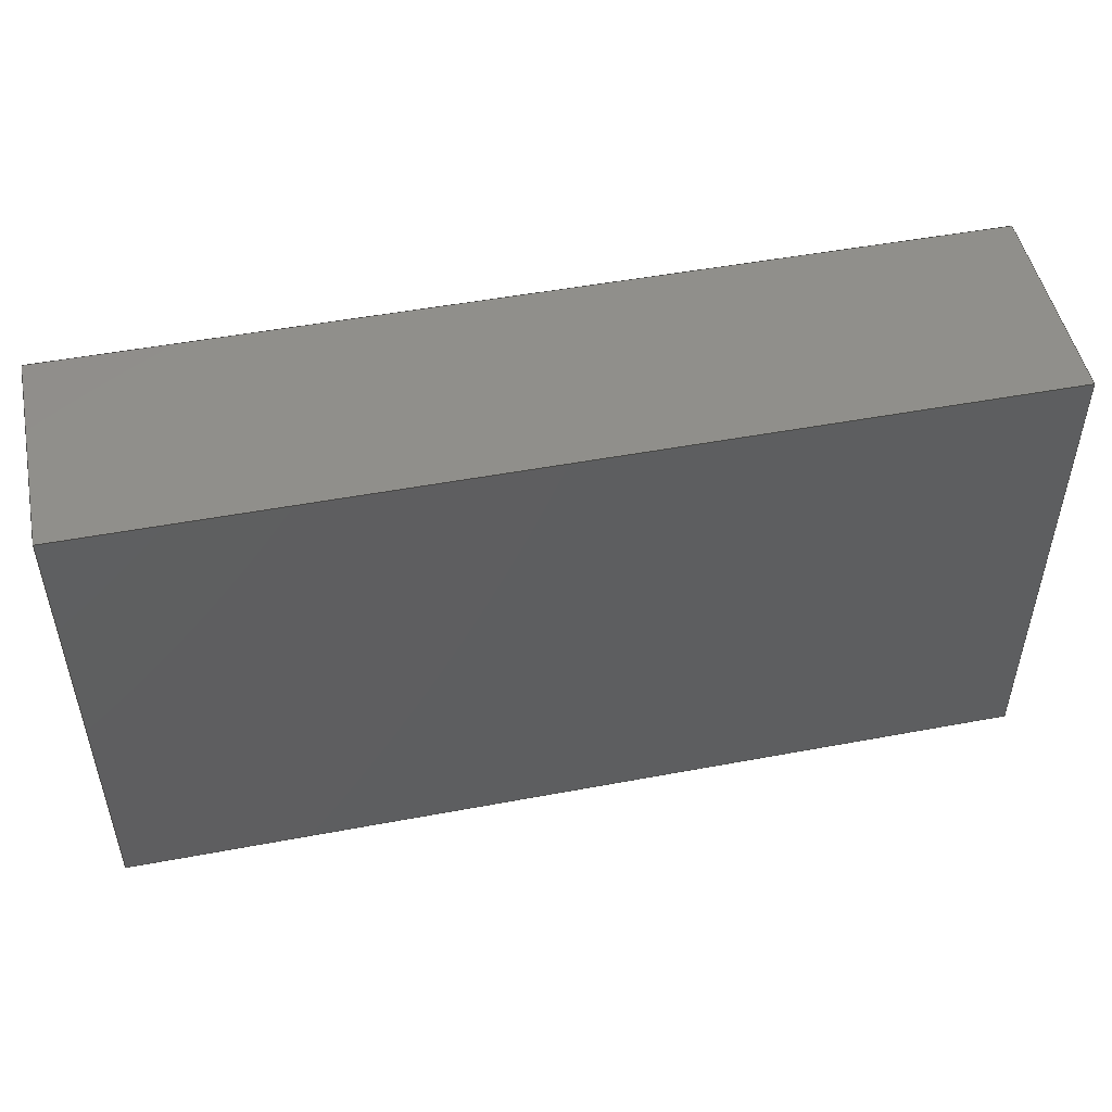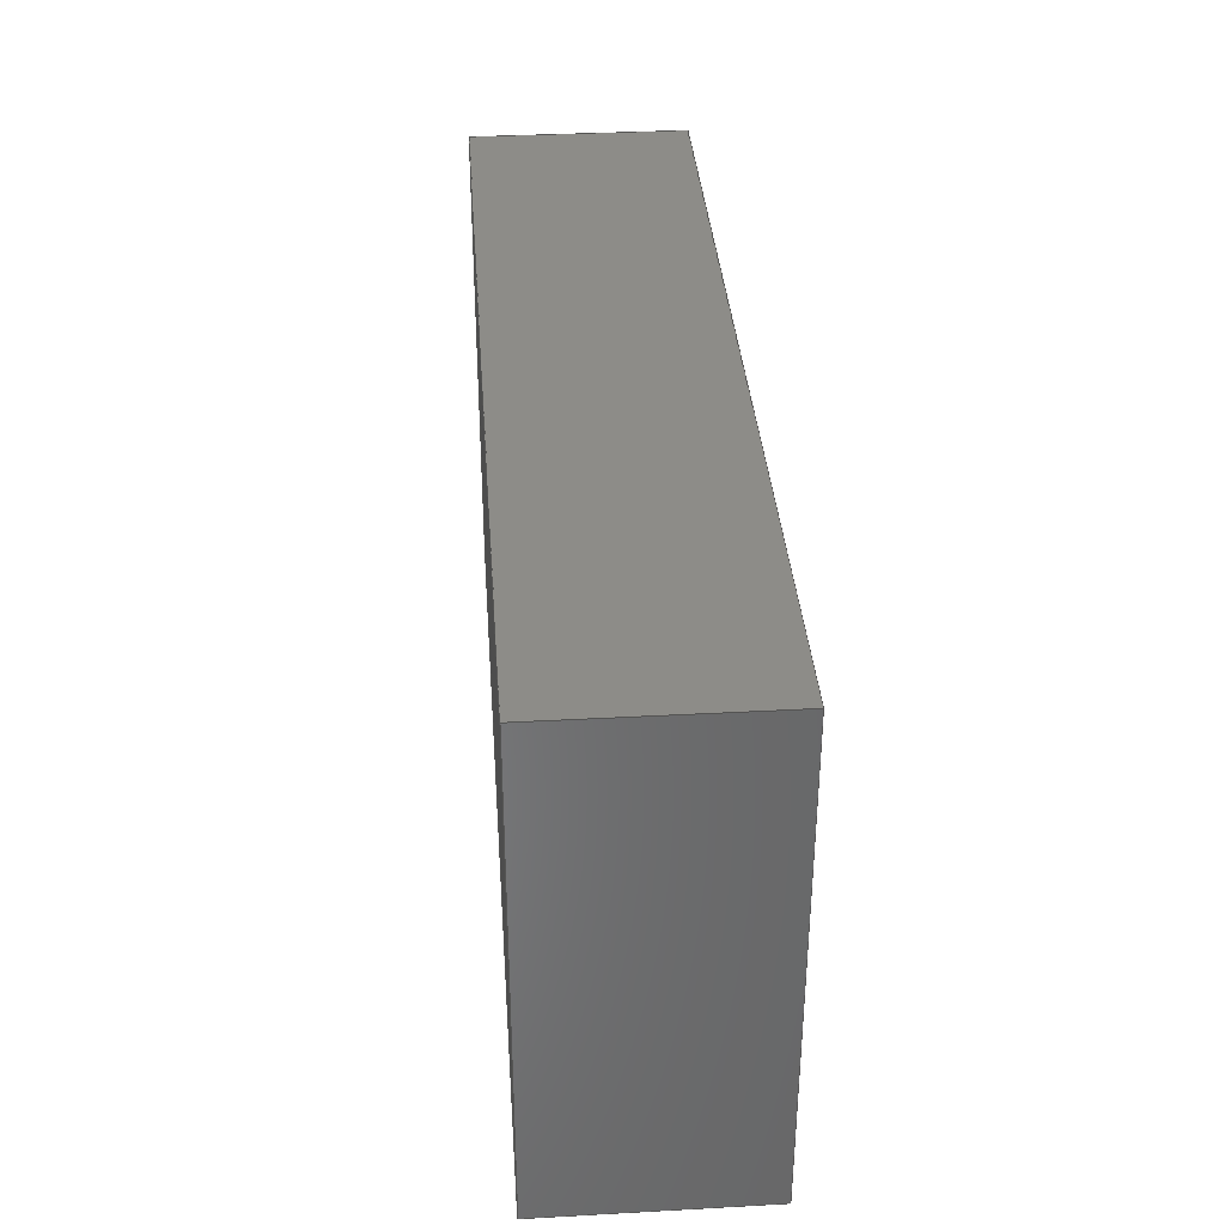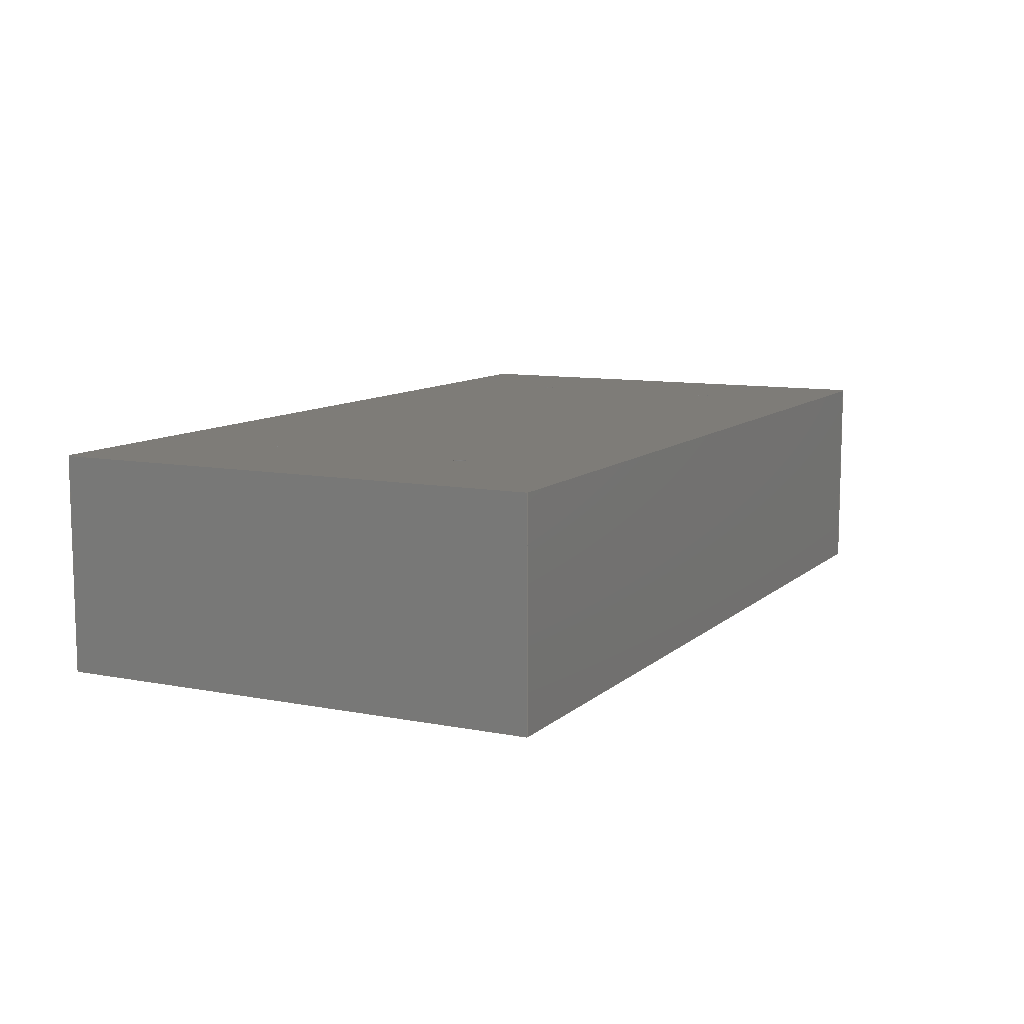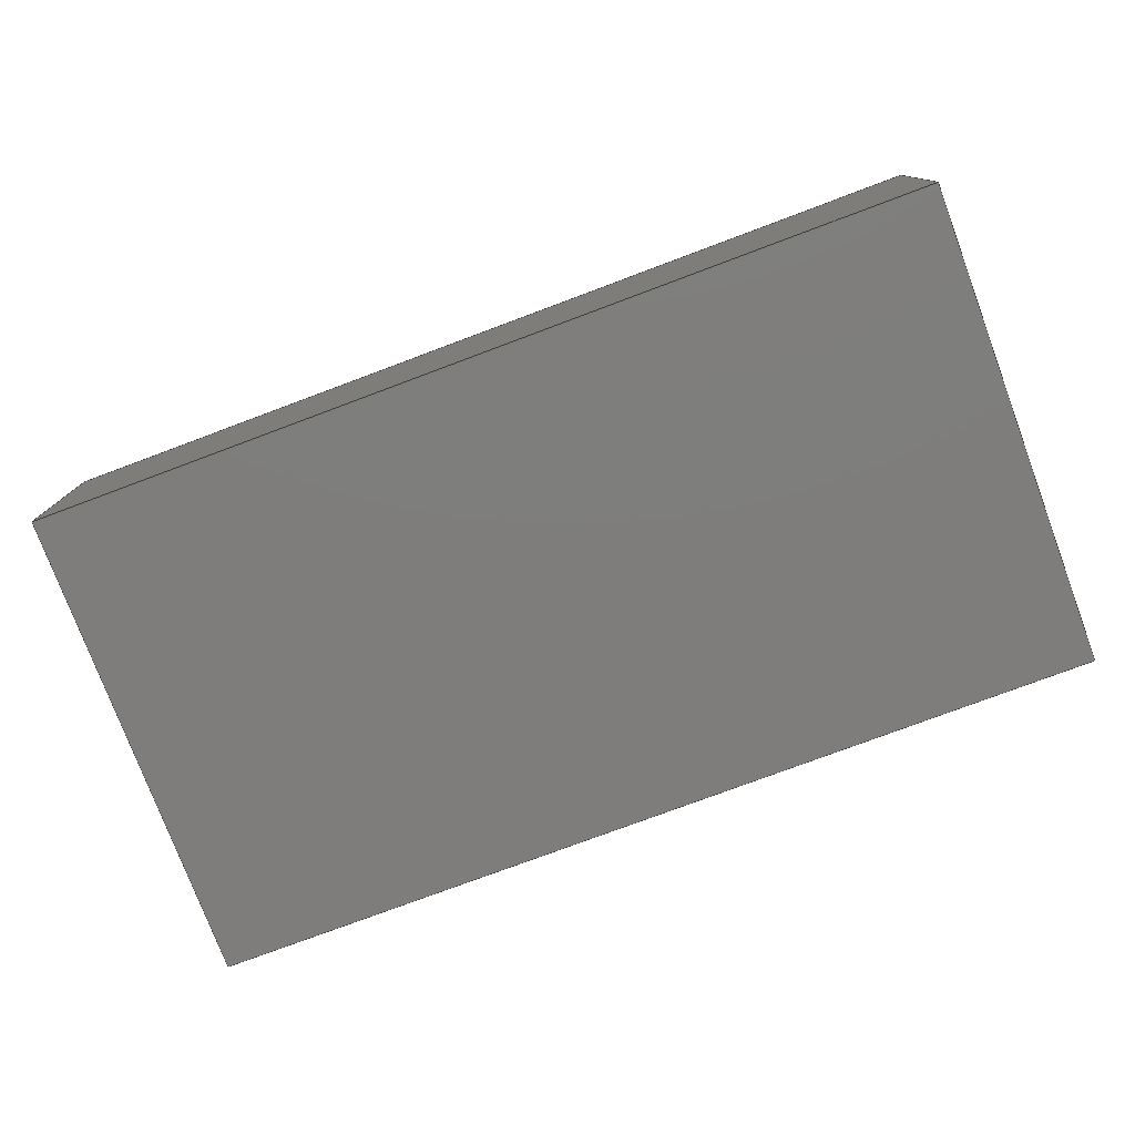
<metadata>
{"format":"step","ext":"step","renderer":"f3d","projection":"perspective","resolution":1024,"background":"white","views":[{"elev":49.6,"azim":168.3,"up":"+Y"},{"elev":35.7,"azim":-94.1,"up":"+Y"},{"elev":9.8,"azim":116.7,"up":"+Z"},{"elev":-77.3,"azim":20.5,"up":"+Z"}]}
</metadata>
<code>
ISO-10303-21;
DATA;
#1=APPLICATION_CONTEXT('automotive design');
#2=APPLICATION_PROTOCOL_DEFINITION('International Standard','automotive_design',2001,#1);
#3=PRODUCT_CONTEXT('',#1,'mechanical');
#4=PRODUCT('power supply','power supply',$,(#3));
#5=PRODUCT_RELATED_PRODUCT_CATEGORY('part',$,(#4));
#6=PRODUCT_DEFINITION_FORMATION('',$,#4);
#7=PRODUCT_DEFINITION_CONTEXT('part definition',#1,'design');
#8=PRODUCT_DEFINITION('',$,#6,#7);
#9=(NAMED_UNIT(*)PLANE_ANGLE_UNIT()SI_UNIT($,.RADIAN.));
#10=DIMENSIONAL_EXPONENTS(0,0,0,0,0,0,0);
#11=PLANE_ANGLE_MEASURE_WITH_UNIT(PLANE_ANGLE_MEASURE(0.01745),#9);
#12=(CONVERSION_BASED_UNIT('DEGREE',#11)NAMED_UNIT(#10)PLANE_ANGLE_UNIT());
#13=(NAMED_UNIT(*)SI_UNIT($,.STERADIAN.)SOLID_ANGLE_UNIT());
#14=(LENGTH_UNIT()NAMED_UNIT(*)SI_UNIT(.MILLI.,.METRE.));
#15=UNCERTAINTY_MEASURE_WITH_UNIT(LENGTH_MEASURE(0.01),#14,'DISTANCE_ACCURACY_VALUE','');
#16=(GEOMETRIC_REPRESENTATION_CONTEXT(3)GLOBAL_UNCERTAINTY_ASSIGNED_CONTEXT((#15))GLOBAL_UNIT_ASSIGNED_CONTEXT((#12,#13,#14))REPRESENTATION_CONTEXT('None','None'));
#17=AXIS2_PLACEMENT_3D('',#18,#19,#20);
#18=CARTESIAN_POINT('',(0,0,0));
#19=DIRECTION('',(0,0,1));
#20=DIRECTION('',(1,0,0));
#21=SHAPE_REPRESENTATION('',(#17),#16);
#22=PRODUCT_DEFINITION_SHAPE('','',#8);
#23=SHAPE_DEFINITION_REPRESENTATION(#22,#21);
#24=(NAMED_UNIT(*)PLANE_ANGLE_UNIT()SI_UNIT($,.RADIAN.));
#25=DIMENSIONAL_EXPONENTS(0,0,0,0,0,0,0);
#26=PLANE_ANGLE_MEASURE_WITH_UNIT(PLANE_ANGLE_MEASURE(0.01745),#24);
#27=(CONVERSION_BASED_UNIT('DEGREE',#26)NAMED_UNIT(#25)PLANE_ANGLE_UNIT());
#28=(NAMED_UNIT(*)SI_UNIT($,.STERADIAN.)SOLID_ANGLE_UNIT());
#29=(LENGTH_UNIT()NAMED_UNIT(*)SI_UNIT(.MILLI.,.METRE.));
#30=UNCERTAINTY_MEASURE_WITH_UNIT(LENGTH_MEASURE(1e-06),#29,'DISTANCE_ACCURACY_VALUE','');
#31=(GEOMETRIC_REPRESENTATION_CONTEXT(3)GLOBAL_UNCERTAINTY_ASSIGNED_CONTEXT((#30))GLOBAL_UNIT_ASSIGNED_CONTEXT((#27,#28,#29))REPRESENTATION_CONTEXT('','3D'));
#32=CARTESIAN_POINT('',(182.5,32.5,44.51));
#33=DIRECTION('',(0,0,1));
#34=DIRECTION('',(1,0,0));
#35=AXIS2_PLACEMENT_3D('',#32,#33,#34);
#36=CONICAL_SURFACE('',#35,0.8105,59);
#37=CARTESIAN_POINT('',(184.1,32.5,45));
#38=VERTEX_POINT('',#37);
#39=CARTESIAN_POINT('',(182.5,32.5,45));
#40=DIRECTION('',(0,0,1));
#41=DIRECTION('',(1,0,0));
#42=AXIS2_PLACEMENT_3D('',#39,#40,#41);
#43=CIRCLE('',#42,1.621);
#44=EDGE_CURVE('',#38,#38,#43,.T.);
#45=ORIENTED_EDGE('',*,*,#44,.T.);
#46=EDGE_LOOP('',(#45));
#47=FACE_OUTER_BOUND('',#46,.T.);
#48=ADVANCED_FACE('',(#47),#36,.F.);
#49=CARTESIAN_POINT('',(182.5,32.5,47.5));
#50=DIRECTION('',(0,0,1));
#51=DIRECTION('',(1,0,0));
#52=AXIS2_PLACEMENT_3D('',#49,#50,#51);
#53=CYLINDRICAL_SURFACE('',#52,1.621);
#54=CARTESIAN_POINT('',(184.1,32.5,50));
#55=VERTEX_POINT('',#54);
#56=CARTESIAN_POINT('',(182.5,32.5,50));
#57=DIRECTION('',(0,0,-1));
#58=DIRECTION('',(1,0,0));
#59=AXIS2_PLACEMENT_3D('',#56,#57,#58);
#60=CIRCLE('',#59,1.621);
#61=EDGE_CURVE('',#55,#55,#60,.T.);
#62=ORIENTED_EDGE('',*,*,#61,.F.);
#63=EDGE_LOOP('',(#62));
#64=FACE_OUTER_BOUND('',#63,.T.);
#65=ORIENTED_EDGE('',*,*,#44,.F.);
#66=EDGE_LOOP('',(#65));
#67=FACE_BOUND('',#66,.T.);
#68=ADVANCED_FACE('',(#64,#67),#53,.F.);
#69=CARTESIAN_POINT('',(32.5,82.5,44.51));
#70=DIRECTION('',(0,0,1));
#71=DIRECTION('',(1,0,0));
#72=AXIS2_PLACEMENT_3D('',#69,#70,#71);
#73=CONICAL_SURFACE('',#72,0.8105,59);
#74=CARTESIAN_POINT('',(34.12,82.5,45));
#75=VERTEX_POINT('',#74);
#76=CARTESIAN_POINT('',(32.5,82.5,45));
#77=DIRECTION('',(0,0,1));
#78=DIRECTION('',(1,0,0));
#79=AXIS2_PLACEMENT_3D('',#76,#77,#78);
#80=CIRCLE('',#79,1.621);
#81=EDGE_CURVE('',#75,#75,#80,.T.);
#82=ORIENTED_EDGE('',*,*,#81,.T.);
#83=EDGE_LOOP('',(#82));
#84=FACE_OUTER_BOUND('',#83,.T.);
#85=ADVANCED_FACE('',(#84),#73,.F.);
#86=CARTESIAN_POINT('',(32.5,82.5,47.5));
#87=DIRECTION('',(0,0,1));
#88=DIRECTION('',(1,0,0));
#89=AXIS2_PLACEMENT_3D('',#86,#87,#88);
#90=CYLINDRICAL_SURFACE('',#89,1.621);
#91=CARTESIAN_POINT('',(34.12,82.5,50));
#92=VERTEX_POINT('',#91);
#93=CARTESIAN_POINT('',(32.5,82.5,50));
#94=DIRECTION('',(0,0,-1));
#95=DIRECTION('',(1,0,0));
#96=AXIS2_PLACEMENT_3D('',#93,#94,#95);
#97=CIRCLE('',#96,1.621);
#98=EDGE_CURVE('',#92,#92,#97,.T.);
#99=ORIENTED_EDGE('',*,*,#98,.F.);
#100=EDGE_LOOP('',(#99));
#101=FACE_OUTER_BOUND('',#100,.T.);
#102=ORIENTED_EDGE('',*,*,#81,.F.);
#103=EDGE_LOOP('',(#102));
#104=FACE_BOUND('',#103,.T.);
#105=ADVANCED_FACE('',(#101,#104),#90,.F.);
#106=CARTESIAN_POINT('',(32.5,32.5,44.51));
#107=DIRECTION('',(0,0,1));
#108=DIRECTION('',(1,0,0));
#109=AXIS2_PLACEMENT_3D('',#106,#107,#108);
#110=CONICAL_SURFACE('',#109,0.8105,59);
#111=CARTESIAN_POINT('',(34.12,32.5,45));
#112=VERTEX_POINT('',#111);
#113=CARTESIAN_POINT('',(32.5,32.5,45));
#114=DIRECTION('',(0,0,1));
#115=DIRECTION('',(1,0,0));
#116=AXIS2_PLACEMENT_3D('',#113,#114,#115);
#117=CIRCLE('',#116,1.621);
#118=EDGE_CURVE('',#112,#112,#117,.T.);
#119=ORIENTED_EDGE('',*,*,#118,.T.);
#120=EDGE_LOOP('',(#119));
#121=FACE_OUTER_BOUND('',#120,.T.);
#122=ADVANCED_FACE('',(#121),#110,.F.);
#123=CARTESIAN_POINT('',(32.5,32.5,47.5));
#124=DIRECTION('',(0,0,1));
#125=DIRECTION('',(1,0,0));
#126=AXIS2_PLACEMENT_3D('',#123,#124,#125);
#127=CYLINDRICAL_SURFACE('',#126,1.621);
#128=CARTESIAN_POINT('',(34.12,32.5,50));
#129=VERTEX_POINT('',#128);
#130=CARTESIAN_POINT('',(32.5,32.5,50));
#131=DIRECTION('',(0,0,-1));
#132=DIRECTION('',(1,0,0));
#133=AXIS2_PLACEMENT_3D('',#130,#131,#132);
#134=CIRCLE('',#133,1.621);
#135=EDGE_CURVE('',#129,#129,#134,.T.);
#136=ORIENTED_EDGE('',*,*,#135,.F.);
#137=EDGE_LOOP('',(#136));
#138=FACE_OUTER_BOUND('',#137,.T.);
#139=ORIENTED_EDGE('',*,*,#118,.F.);
#140=EDGE_LOOP('',(#139));
#141=FACE_BOUND('',#140,.T.);
#142=ADVANCED_FACE('',(#138,#141),#127,.F.);
#143=CARTESIAN_POINT('',(182.5,82.5,44.51));
#144=DIRECTION('',(0,0,1));
#145=DIRECTION('',(1,0,0));
#146=AXIS2_PLACEMENT_3D('',#143,#144,#145);
#147=CONICAL_SURFACE('',#146,0.8105,59);
#148=CARTESIAN_POINT('',(184.1,82.5,45));
#149=VERTEX_POINT('',#148);
#150=CARTESIAN_POINT('',(182.5,82.5,45));
#151=DIRECTION('',(0,0,1));
#152=DIRECTION('',(1,0,0));
#153=AXIS2_PLACEMENT_3D('',#150,#151,#152);
#154=CIRCLE('',#153,1.621);
#155=EDGE_CURVE('',#149,#149,#154,.T.);
#156=ORIENTED_EDGE('',*,*,#155,.T.);
#157=EDGE_LOOP('',(#156));
#158=FACE_OUTER_BOUND('',#157,.T.);
#159=ADVANCED_FACE('',(#158),#147,.F.);
#160=CARTESIAN_POINT('',(182.5,82.5,47.5));
#161=DIRECTION('',(0,0,1));
#162=DIRECTION('',(1,0,0));
#163=AXIS2_PLACEMENT_3D('',#160,#161,#162);
#164=CYLINDRICAL_SURFACE('',#163,1.621);
#165=CARTESIAN_POINT('',(184.1,82.5,50));
#166=VERTEX_POINT('',#165);
#167=CARTESIAN_POINT('',(182.5,82.5,50));
#168=DIRECTION('',(0,0,-1));
#169=DIRECTION('',(1,0,0));
#170=AXIS2_PLACEMENT_3D('',#167,#168,#169);
#171=CIRCLE('',#170,1.621);
#172=EDGE_CURVE('',#166,#166,#171,.T.);
#173=ORIENTED_EDGE('',*,*,#172,.F.);
#174=EDGE_LOOP('',(#173));
#175=FACE_OUTER_BOUND('',#174,.T.);
#176=ORIENTED_EDGE('',*,*,#155,.F.);
#177=EDGE_LOOP('',(#176));
#178=FACE_BOUND('',#177,.T.);
#179=ADVANCED_FACE('',(#175,#178),#164,.F.);
#180=CARTESIAN_POINT('',(-3.521e-14,115,0));
#181=DIRECTION('',(-1,0,0));
#182=DIRECTION('',(0,-1,0));
#183=AXIS2_PLACEMENT_3D('',#180,#181,#182);
#184=PLANE('',#183);
#185=CARTESIAN_POINT('',(-3.521e-14,115,0));
#186=VERTEX_POINT('',#185);
#187=CARTESIAN_POINT('',(0,0,0));
#188=VERTEX_POINT('',#187);
#189=CARTESIAN_POINT('',(-3.521e-14,115,0));
#190=DIRECTION('',(0,-1,0));
#191=VECTOR('',#190,115);
#192=LINE('',#189,#191);
#193=EDGE_CURVE('',#186,#188,#192,.T.);
#194=ORIENTED_EDGE('',*,*,#193,.T.);
#195=CARTESIAN_POINT('',(0,0,50));
#196=VERTEX_POINT('',#195);
#197=CARTESIAN_POINT('',(0,0,0));
#198=DIRECTION('',(0,0,1));
#199=VECTOR('',#198,50);
#200=LINE('',#197,#199);
#201=EDGE_CURVE('',#188,#196,#200,.T.);
#202=ORIENTED_EDGE('',*,*,#201,.T.);
#203=CARTESIAN_POINT('',(-3.521e-14,115,50));
#204=VERTEX_POINT('',#203);
#205=CARTESIAN_POINT('',(-3.521e-14,115,50));
#206=DIRECTION('',(0,-1,0));
#207=VECTOR('',#206,115);
#208=LINE('',#205,#207);
#209=EDGE_CURVE('',#204,#196,#208,.T.);
#210=ORIENTED_EDGE('',*,*,#209,.F.);
#211=CARTESIAN_POINT('',(-3.521e-14,115,0));
#212=DIRECTION('',(0,0,1));
#213=VECTOR('',#212,50);
#214=LINE('',#211,#213);
#215=EDGE_CURVE('',#186,#204,#214,.T.);
#216=ORIENTED_EDGE('',*,*,#215,.F.);
#217=EDGE_LOOP('',(#194,#202,#210,#216));
#218=FACE_OUTER_BOUND('',#217,.T.);
#219=ADVANCED_FACE('',(#218),#184,.T.);
#220=CARTESIAN_POINT('',(215,115,0));
#221=DIRECTION('',(0,1,0));
#222=DIRECTION('',(-1,0,0));
#223=AXIS2_PLACEMENT_3D('',#220,#221,#222);
#224=PLANE('',#223);
#225=CARTESIAN_POINT('',(215,115,0));
#226=VERTEX_POINT('',#225);
#227=CARTESIAN_POINT('',(215,115,0));
#228=DIRECTION('',(-1,0,0));
#229=VECTOR('',#228,215);
#230=LINE('',#227,#229);
#231=EDGE_CURVE('',#226,#186,#230,.T.);
#232=ORIENTED_EDGE('',*,*,#231,.T.);
#233=ORIENTED_EDGE('',*,*,#215,.T.);
#234=CARTESIAN_POINT('',(215,115,50));
#235=VERTEX_POINT('',#234);
#236=CARTESIAN_POINT('',(215,115,50));
#237=DIRECTION('',(-1,0,0));
#238=VECTOR('',#237,215);
#239=LINE('',#236,#238);
#240=EDGE_CURVE('',#235,#204,#239,.T.);
#241=ORIENTED_EDGE('',*,*,#240,.F.);
#242=CARTESIAN_POINT('',(215,115,0));
#243=DIRECTION('',(0,0,1));
#244=VECTOR('',#243,50);
#245=LINE('',#242,#244);
#246=EDGE_CURVE('',#226,#235,#245,.T.);
#247=ORIENTED_EDGE('',*,*,#246,.F.);
#248=EDGE_LOOP('',(#232,#233,#241,#247));
#249=FACE_OUTER_BOUND('',#248,.T.);
#250=ADVANCED_FACE('',(#249),#224,.T.);
#251=CARTESIAN_POINT('',(215,0,0));
#252=DIRECTION('',(1,0,0));
#253=DIRECTION('',(0,1,0));
#254=AXIS2_PLACEMENT_3D('',#251,#252,#253);
#255=PLANE('',#254);
#256=CARTESIAN_POINT('',(215,0,0));
#257=VERTEX_POINT('',#256);
#258=CARTESIAN_POINT('',(215,0,0));
#259=DIRECTION('',(0,1,0));
#260=VECTOR('',#259,115);
#261=LINE('',#258,#260);
#262=EDGE_CURVE('',#257,#226,#261,.T.);
#263=ORIENTED_EDGE('',*,*,#262,.T.);
#264=ORIENTED_EDGE('',*,*,#246,.T.);
#265=CARTESIAN_POINT('',(215,0,50));
#266=VERTEX_POINT('',#265);
#267=CARTESIAN_POINT('',(215,0,50));
#268=DIRECTION('',(0,1,0));
#269=VECTOR('',#268,115);
#270=LINE('',#267,#269);
#271=EDGE_CURVE('',#266,#235,#270,.T.);
#272=ORIENTED_EDGE('',*,*,#271,.F.);
#273=CARTESIAN_POINT('',(215,0,0));
#274=DIRECTION('',(0,0,1));
#275=VECTOR('',#274,50);
#276=LINE('',#273,#275);
#277=EDGE_CURVE('',#257,#266,#276,.T.);
#278=ORIENTED_EDGE('',*,*,#277,.F.);
#279=EDGE_LOOP('',(#263,#264,#272,#278));
#280=FACE_OUTER_BOUND('',#279,.T.);
#281=ADVANCED_FACE('',(#280),#255,.T.);
#282=CARTESIAN_POINT('',(0,0,0));
#283=DIRECTION('',(0,-1,0));
#284=DIRECTION('',(1,0,0));
#285=AXIS2_PLACEMENT_3D('',#282,#283,#284);
#286=PLANE('',#285);
#287=CARTESIAN_POINT('',(0,0,0));
#288=DIRECTION('',(1,0,0));
#289=VECTOR('',#288,215);
#290=LINE('',#287,#289);
#291=EDGE_CURVE('',#188,#257,#290,.T.);
#292=ORIENTED_EDGE('',*,*,#291,.T.);
#293=ORIENTED_EDGE('',*,*,#277,.T.);
#294=CARTESIAN_POINT('',(0,0,50));
#295=DIRECTION('',(1,0,0));
#296=VECTOR('',#295,215);
#297=LINE('',#294,#296);
#298=EDGE_CURVE('',#196,#266,#297,.T.);
#299=ORIENTED_EDGE('',*,*,#298,.F.);
#300=ORIENTED_EDGE('',*,*,#201,.F.);
#301=EDGE_LOOP('',(#292,#293,#299,#300));
#302=FACE_OUTER_BOUND('',#301,.T.);
#303=ADVANCED_FACE('',(#302),#286,.T.);
#304=CARTESIAN_POINT('',(107.5,57.5,50));
#305=DIRECTION('',(0,0,1));
#306=DIRECTION('',(1,0,0));
#307=AXIS2_PLACEMENT_3D('',#304,#305,#306);
#308=PLANE('',#307);
#309=ORIENTED_EDGE('',*,*,#298,.T.);
#310=ORIENTED_EDGE('',*,*,#271,.T.);
#311=ORIENTED_EDGE('',*,*,#240,.T.);
#312=ORIENTED_EDGE('',*,*,#209,.T.);
#313=EDGE_LOOP('',(#309,#310,#311,#312));
#314=FACE_OUTER_BOUND('',#313,.T.);
#315=ORIENTED_EDGE('',*,*,#61,.T.);
#316=EDGE_LOOP('',(#315));
#317=FACE_BOUND('',#316,.T.);
#318=ORIENTED_EDGE('',*,*,#98,.T.);
#319=EDGE_LOOP('',(#318));
#320=FACE_BOUND('',#319,.T.);
#321=ORIENTED_EDGE('',*,*,#135,.T.);
#322=EDGE_LOOP('',(#321));
#323=FACE_BOUND('',#322,.T.);
#324=ORIENTED_EDGE('',*,*,#172,.T.);
#325=EDGE_LOOP('',(#324));
#326=FACE_BOUND('',#325,.T.);
#327=ADVANCED_FACE('',(#314,#317,#320,#323,#326),#308,.T.);
#328=CARTESIAN_POINT('',(107.5,57.5,0));
#329=DIRECTION('',(0,0,1));
#330=DIRECTION('',(1,0,0));
#331=AXIS2_PLACEMENT_3D('',#328,#329,#330);
#332=PLANE('',#331);
#333=ORIENTED_EDGE('',*,*,#291,.F.);
#334=ORIENTED_EDGE('',*,*,#193,.F.);
#335=ORIENTED_EDGE('',*,*,#231,.F.);
#336=ORIENTED_EDGE('',*,*,#262,.F.);
#337=EDGE_LOOP('',(#333,#334,#335,#336));
#338=FACE_OUTER_BOUND('',#337,.T.);
#339=ADVANCED_FACE('',(#338),#332,.F.);
#340=CLOSED_SHELL('',(#48,#68,#85,#105,#122,#142,#159,#179,#219,#250,#281,#303,#327,#339));
#341=MANIFOLD_SOLID_BREP('Solid1',#340);
#342=COLOUR_RGB('Default',0.75,0.75,0.75);
#343=FILL_AREA_STYLE_COLOUR('Default',#342);
#344=FILL_AREA_STYLE('Default',(#343));
#345=SURFACE_STYLE_FILL_AREA(#344);
#346=SURFACE_SIDE_STYLE('Default',(#345));
#347=SURFACE_STYLE_USAGE(.BOTH.,#346);
#348=PRESENTATION_STYLE_ASSIGNMENT((#347));
#349=STYLED_ITEM('',(#348),#341);
#350=MECHANICAL_DESIGN_GEOMETRIC_PRESENTATION_REPRESENTATION('',(#349),#16);
#351=ADVANCED_BREP_SHAPE_REPRESENTATION('ABSR',(#341),#16);
#352=SHAPE_REPRESENTATION_RELATIONSHIP('SRR','None',#351,#21);
ENDSEC;
END-ISO-10303-21;

</code>
